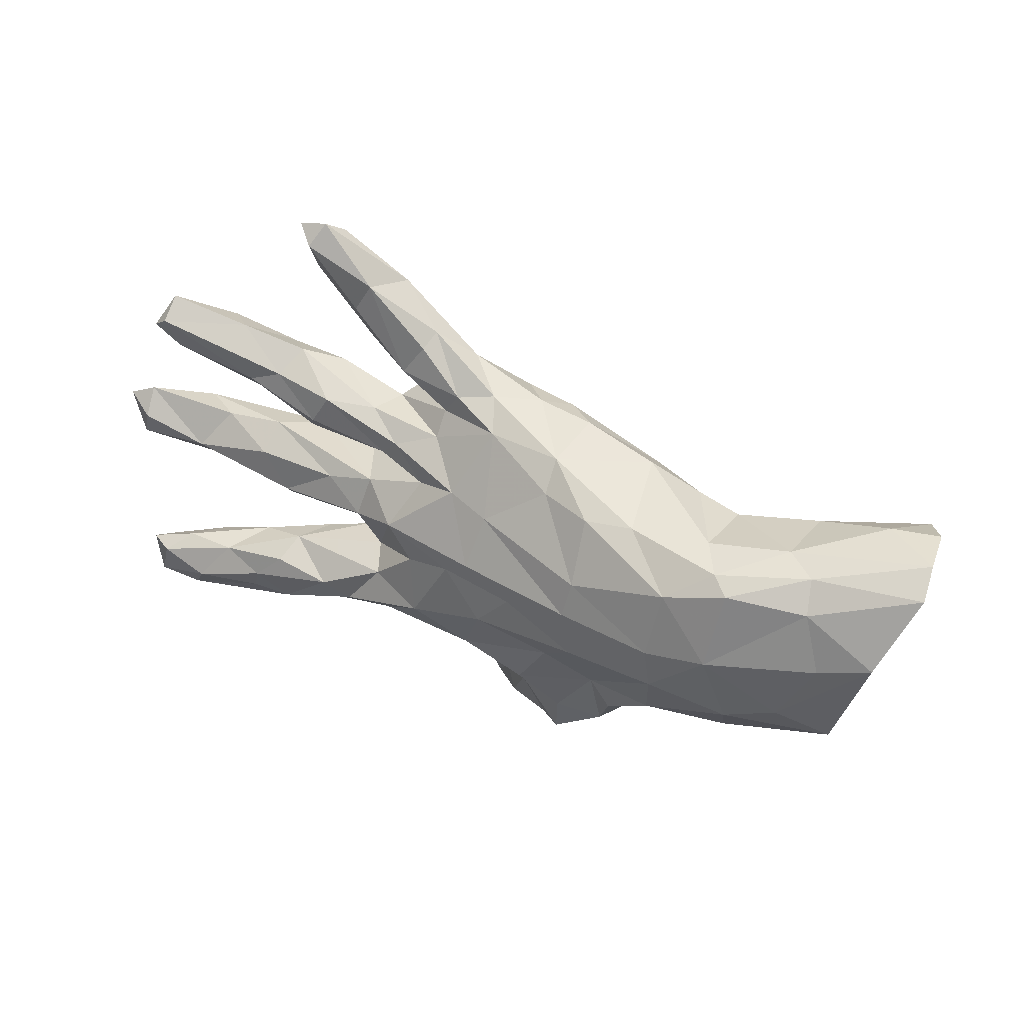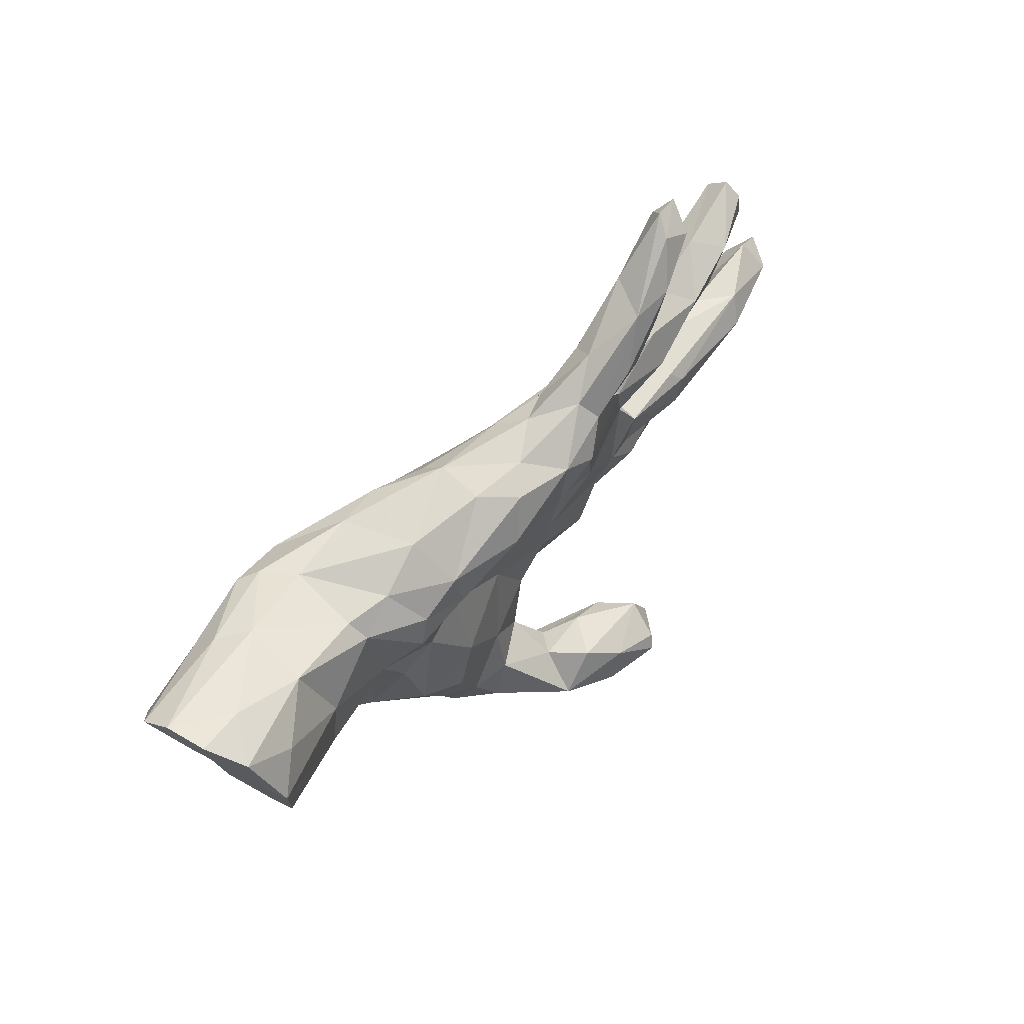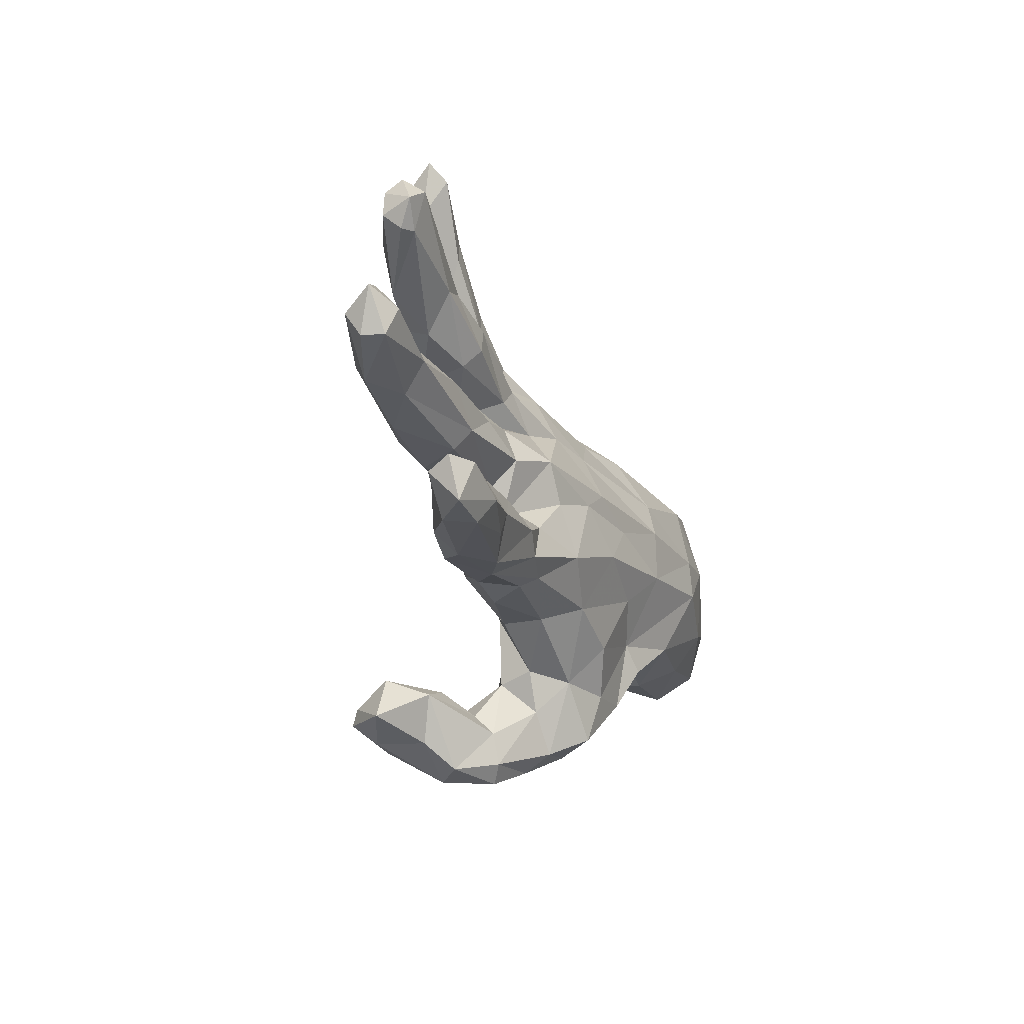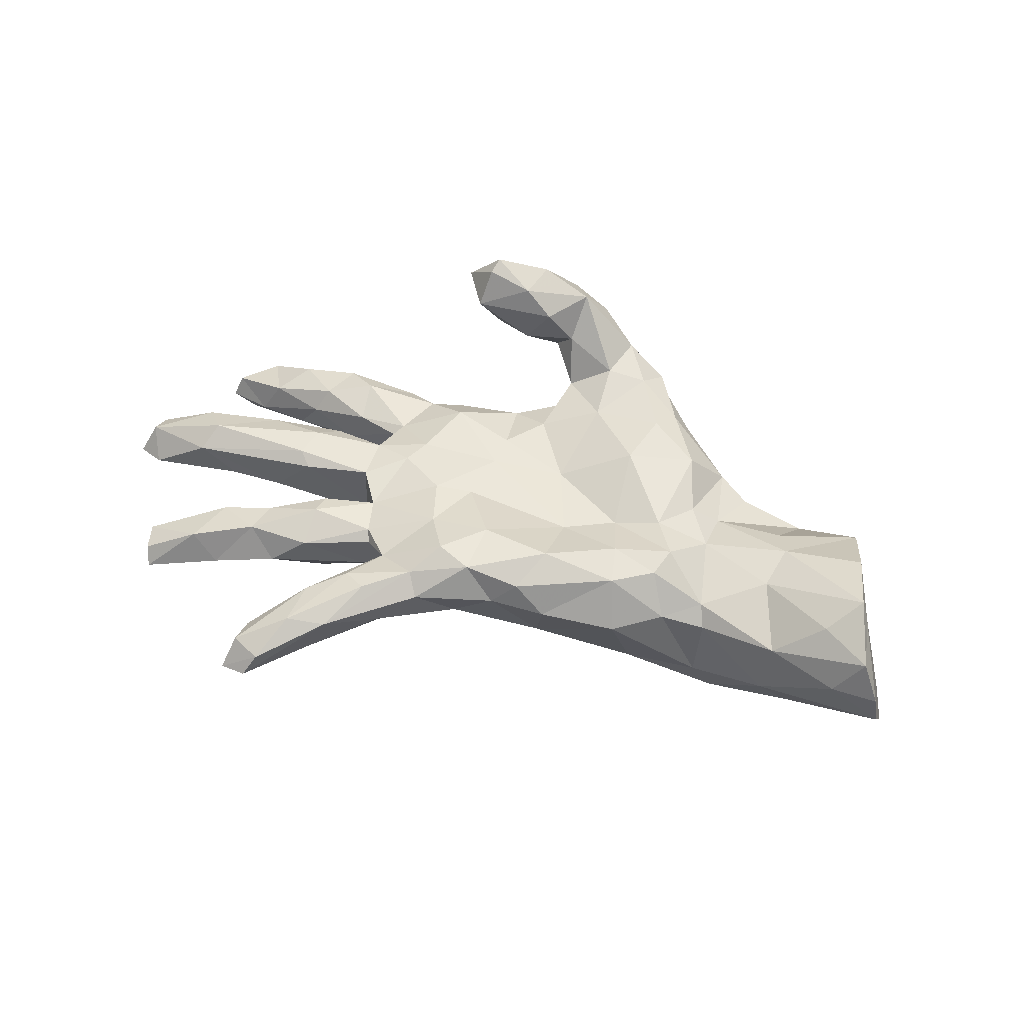
<metadata>
{"format":"obj","ext":"obj","renderer":"f3d","projection":"perspective","resolution":1024,"background":"white","views":[{"elev":40.1,"azim":-151.6,"up":"+Y"},{"elev":55.5,"azim":-47.8,"up":"+Y"},{"elev":-23.3,"azim":110.8,"up":"+Y"},{"elev":56.8,"azim":-162.2,"up":"+Z"}]}
</metadata>
<code>
v 0.9092 0.07831 -0.04056
v 0.872 -0.0008291 -0.05631
v 0.8518 0.05505 -0.07087
v 0.8805 0.00118 -0.01466
v 0.8577 0.1018 -0.03081
v 0.7708 -0.02505 0.02663
v 0.8101 -0.2066 -0.1469
v 0.79 -0.283 -0.1578
v 0.801 0.3045 -0.0628
v 0.883 0.04524 0.0142
v 0.7619 -0.2061 -0.1743
v 0.766 0.3675 -0.03271
v 0.7655 0.3318 -0.07679
v 0.7763 0.3393 -0.003549
v 0.7486 0.07964 0.03578
v 0.6726 -0.2386 -0.1772
v 0.7874 0.2869 -0.00606
v 0.7541 0.263 -0.05281
v 0.7953 -0.2261 -0.1045
v 0.7027 -0.02691 -0.01878
v 0.7261 -0.2847 -0.1018
v 0.7206 -0.1789 -0.1297
v 0.7761 0.2608 -0.03645
v 0.6728 0.3058 0.04619
v 0.683 -0.1966 -0.06242
v 0.7218 0.02084 -0.0622
v 0.6717 0.08835 -0.01313
v 0.7024 -0.2875 -0.1551
v 0.6354 0.2154 0.03992
v 0.5722 -0.283 -0.06686
v 0.5817 0.234 -0.04852
v 0.6134 -0.03981 0.04303
v 0.7263 0.02885 0.06554
v 0.6218 -0.173 -0.1373
v 0.6184 0.3268 -0.004614
v 0.5189 0.2604 -0.0397
v 0.5727 -0.1588 -0.05342
v 0.4792 -0.1291 -0.07537
v 0.549 0.2636 0.07288
v 0.6293 -0.2601 -0.04519
v 0.5564 -0.2474 -0.1401
v 0.5496 -0.1906 -0.01148
v 0.5629 0.05443 -0.05623
v 0.5147 -0.2618 -0.01804
v 0.5613 0.09564 0.0009722
v 0.5148 0.04889 0.08476
v 0.4939 -0.1581 -0.1298
v 0.5453 -0.2071 -0.1471
v 0.427 0.2635 0.06489
v 0.4974 -0.009223 0.08416
v 0.434 -0.2694 -0.07603
v 0.4949 0.2961 0.01633
v 0.4645 -0.05307 0.04615
v 0.4708 0.4821 0.05654
v 0.5061 -0.01545 -0.065
v 0.5342 0.1972 0.05788
v 0.49 0.07579 0.07047
v 0.4727 0.5392 0.08716
v 0.4549 0.1466 -0.02486
v 0.4984 -0.2763 -0.1111
v 0.4899 0.5852 0.03637
v 0.5545 0.1686 0.003961
v 0.4384 0.5931 0.04473
v 0.3587 -0.2486 -0.0194
v 0.4584 0.5548 0.01181
v 0.4546 -0.22 0.01089
v 0.4445 -0.1365 -0.001846
v 0.5126 -0.05088 -0.0331
v 0.4167 0.5658 0.08113
v 0.4265 0.1894 0.09202
v 0.4346 0.1838 -0.05341
v 0.3833 -0.1733 -0.134
v 0.3276 -0.04845 -0.0312
v 0.3765 0.48 0.1222
v 0.4011 0.05192 -0.05564
v 0.4218 0.1443 0.0717
v 0.337 0.4851 0.03406
v 0.3591 0.06005 0.08382
v 0.3661 0.4315 0.02394
v 0.3126 0.2296 -0.009422
v 0.4031 0.2404 -0.04466
v 0.2945 0.2191 0.06628
v 0.3606 -0.0312 0.0646
v 0.355 -0.106 0.00917
v 0.2799 0.1501 -0.03832
v 0.3511 0.3556 0.05521
v 0.3427 0.103 0.03121
v 0.2992 -0.2157 0.009446
v 0.2953 0.3399 0.125
v 0.3391 -0.1266 0.02108
v 0.3176 0.1249 0.07448
v 0.3215 0.002029 -0.08019
v 0.3297 -0.203 -0.12
v 0.2113 0.3976 0.0719
v 0.3683 0.3908 0.1088
v 0.3068 0.07616 -0.05044
v 0.3021 0.1975 0.0821
v 0.2493 0.3701 0.1421
v 0.2827 -0.002598 0.08826
v 0.2938 -0.09446 -0.04307
v 0.2641 -0.1165 -0.1051
v 0.2771 -0.2347 -0.07022
v 0.2458 0.2606 0.09908
v 0.2581 0.3219 0.01771
v 0.1824 0.1192 -0.05533
v 0.227 0.03443 -0.1147
v 0.2323 -0.3705 0.2176
v 0.2296 -0.2406 -0.00115
v 0.2821 -0.4551 0.2132
v 0.2169 -0.1739 0.065
v 0.1658 0.1561 0.1263
v 0.1919 0.05861 0.1053
v 0.2997 0.4663 0.1152
v 0.2203 0.3789 0.03308
v 0.1774 -0.03561 -0.1166
v 0.1664 0.3046 0.1401
v 0.1914 -0.3938 0.1466
v 0.2595 -0.06133 0.07193
v 0.2098 -0.4456 0.2948
v 0.219 -0.4165 0.2821
v 0.1667 0.2552 0.02212
v 0.142 0.3433 0.1093
v 0.1683 0.2107 -0.01196
v 0.1553 -0.1414 -0.1425
v 0.1345 0.3006 0.01741
v 0.2459 0.1857 -0.04382
v 0.1885 -0.4782 0.254
v 0.1191 -0.3671 0.1498
v 0.09178 -0.1301 0.06754
v 0.07945 -0.002052 -0.1411
v 0.249 -0.2124 -0.09674
v 0.1541 -0.477 0.1699
v 0.1188 0.2406 0.1677
v 0.09618 0.1459 -0.08152
v 0.06835 0.3095 0.04411
v 0.02652 0.03727 -0.1531
v 0.1052 -0.5188 0.1274
v 0.1063 -0.4729 0.2672
v 0.1283 -0.4006 0.2665
v 0.03859 0.2679 -0.01572
v 0.1012 -0.2357 0.02837
v 0.118 0.04392 0.09414
v 0.05569 -0.401 0.1067
v 0.0709 -0.3785 0.2221
v 0.1105 -0.2402 -0.05153
v 0.0956 -0.06016 0.07918
v 0.02695 -0.1994 0.06623
v 0.01122 -0.3065 0.008981
v 0.03415 -0.4963 0.06474
v 0.04258 0.1619 0.1517
v 0.0503 -0.2063 -0.1162
v 0.008162 0.1326 -0.1081
v 0.05098 0.2697 0.1618
v 0.04916 -0.5256 0.1745
v 0.006573 -0.4568 0.2262
v -0.05243 -0.07441 0.07355
v -0.01046 0.2945 0.09512
v -0.02254 -0.3806 0.008638
v 0.005239 -0.5261 0.08461
v 0.0512 -0.4391 0.06992
v 0.01886 -0.3856 0.1549
v -0.001191 -0.3234 0.07323
v -0.082 -0.4842 0.0528
v -0.104 0.07361 0.1003
v -0.2065 0.04153 -0.192
v -0.0581 0.2704 0.1395
v -0.07559 -0.2466 -0.1169
v -0.03206 -0.4945 0.1547
v -0.09738 0.1896 0.1659
v -0.004824 -0.08288 -0.1635
v -0.04842 -0.3189 -0.05137
v -0.07268 -0.4541 -0.001008
v -0.1077 0.2174 -0.07368
v -0.1337 -0.4139 -0.06118
v -0.0867 -0.243 0.1023
v -0.1106 -0.435 0.1214
v -0.07283 -0.004489 -0.1651
v -0.1209 0.2871 0.0842
v -0.08342 -0.3505 0.1207
v -0.1035 0.2651 -0.02226
v -0.2106 0.2173 -0.1094
v -0.1635 -0.354 0.1102
v -0.2173 0.1091 -0.1749
v -0.1477 -0.124 -0.1471
v -0.1919 -0.4273 0.01547
v -0.2462 -0.3117 -0.08688
v -0.2359 -0.1878 -0.1135
v -0.1481 -0.3222 -0.08481
v -0.1924 -0.1339 0.1273
v -0.257 -0.2879 0.09297
v -0.1946 -0.4054 0.07297
v -0.2047 0.02641 0.09638
v -0.2813 -0.2311 -0.1242
v -0.2982 0.01419 0.1228
v -0.2207 -0.0534 -0.1892
v -0.2247 -0.2341 0.129
v -0.2314 0.1217 0.1483
v -0.3169 -0.2759 -0.01796
v -0.2684 0.2624 0.05877
v -0.3016 0.2253 -0.09605
v -0.3441 0.09282 0.1468
v -0.3771 -0.1549 -0.1549
v -0.2453 0.197 0.142
v -0.3246 -0.1671 0.1203
v -0.3245 0.1496 0.1402
v -0.3164 -0.2203 -0.09504
v -0.2835 -0.3078 0.03787
v -0.4086 0.1682 -0.1833
v -0.3928 -0.2015 0.03835
v -0.3628 0.2121 0.07822
v -0.3576 -0.05571 0.1014
v -0.3917 0.04212 -0.2114
v -0.383 -0.1774 -0.07057
v -0.4023 -0.2113 -0.02353
v -0.4503 0.2024 0.06225
v -0.4038 -0.0314 -0.214
v -0.4071 0.02005 0.09836
v -0.4464 0.2294 -0.06943
v -0.5306 -0.1495 -0.1323
v -0.5234 0.2011 -0.1631
v -0.4144 -0.06749 0.06394
v -0.5063 0.05827 -0.2033
v -0.5483 -0.07172 -0.1828
v -0.4352 0.1666 0.09388
v -0.4567 -0.166 0.01815
v -0.5108 -0.1806 -0.05394
v -0.5556 0.094 0.1241
v -0.5755 0.006682 0.131
v -0.6036 0.2277 0.08961
v -0.488 0.22 -0.1355
v -0.6681 0.1879 -0.125
v -0.5528 -0.05426 0.09062
v -0.7069 0.08225 -0.1482
v -0.7333 -0.1015 -0.1092
v -0.6989 0.1863 0.1637
v -0.7578 0.1268 0.2048
v -0.6426 -0.03624 -0.1646
v -0.5875 -0.1493 -0.006534
v -0.7114 -0.0957 0.09623
v -0.7181 -0.1485 -0.03483
v -0.7608 -0.005024 -0.06888
v -0.7949 0.2448 0.1599
v -0.7337 0.01666 0.1788
v -0.5952 0.2458 -0.03809
v -0.742 0.272 0.08039
v -0.8019 0.1085 -0.1249
v -0.8462 0.2757 0.01196
v -0.6542 0.2361 -0.08019
v -0.7738 0.1443 0.1734
v -0.8555 0.2399 -0.0458
v -0.8331 0.28 0.09304
v -0.8296 0.2124 0.03868
f 192 164 197
f 236 227 235
f 142 164 146
f 164 169 197
f 197 205 201
f 192 197 201
f 227 236 228
f 228 236 243
f 249 243 236
f 10 15 33
f 10 33 6
f 33 15 46
f 33 46 50
f 46 15 57
f 78 50 46
f 46 57 78
f 50 78 83
f 78 91 99
f 146 112 142
f 194 192 201
f 194 201 217
f 6 33 32
f 32 33 50
f 53 32 50
f 53 50 83
f 83 78 99
f 83 99 118
f 118 99 112
f 118 112 146
f 189 192 194
f 223 234 237
f 195 187 216
f 246 237 234
f 233 237 246
f 222 237 233
f 222 223 237
f 222 216 223
f 212 216 222
f 216 212 195
f 165 195 212
f 165 177 195
f 222 233 231
f 183 212 208
f 183 165 212
f 231 233 246
f 220 222 231
f 208 222 220
f 222 208 212
f 208 181 183
f 248 220 231
f 230 220 248
f 230 208 220
f 135 180 157
f 135 125 140
f 125 104 121
f 35 36 52
f 35 13 36
f 13 31 36
f 12 13 35
f 14 9 12
f 17 9 14
f 9 13 12
f 94 125 135
f 114 104 125
f 77 104 114
f 77 79 104
f 79 86 104
f 94 77 114
f 65 79 77
f 65 77 63
f 65 54 79
f 65 61 54
f 63 61 65
f 193 186 206
f 187 186 193
f 187 188 186
f 167 188 187
f 167 171 188
f 151 171 167
f 16 28 41
f 16 8 28
f 11 8 16
f 7 8 11
f 206 214 213
f 48 41 60
f 226 213 214
f 13 9 18
f 211 194 217
f 232 228 239
f 129 146 156
f 110 90 118
f 141 129 147
f 185 163 191
f 189 156 192
f 204 194 211
f 228 243 239
f 83 118 90
f 118 146 110
f 110 146 129
f 147 129 156
f 175 156 189
f 204 189 194
f 141 110 129
f 175 147 156
f 196 175 189
f 196 189 204
f 196 204 190
f 190 204 209
f 148 147 162
f 162 147 175
f 162 175 179
f 179 175 182
f 182 175 196
f 182 196 190
f 162 143 160
f 143 162 161
f 161 162 179
f 176 182 191
f 182 190 191
f 163 176 191
f 238 232 239
f 221 232 238
f 225 221 238
f 211 221 209
f 73 84 100
f 84 83 90
f 73 83 84
f 241 239 243
f 221 228 232
f 221 217 228
f 211 217 221
f 156 146 164
f 73 53 83
f 68 53 73
f 68 32 53
f 20 32 68
f 6 32 20
f 2 6 20
f 2 4 6
f 4 10 6
f 241 243 249
f 228 217 227
f 156 164 192
f 2 20 26
f 96 106 105
f 96 92 106
f 126 105 134
f 140 134 152
f 245 244 247
f 248 247 244
f 215 244 229
f 218 244 215
f 199 200 218
f 180 181 200
f 180 173 181
f 180 140 173
f 140 152 173
f 202 193 206
f 187 193 202
f 219 240 234
f 223 219 234
f 219 226 240
f 202 226 219
f 202 206 213
f 187 202 216
f 195 184 187
f 151 167 184
f 170 151 184
f 250 246 252
f 87 78 96
f 10 5 15
f 4 1 10
f 97 82 103
f 103 121 104
f 166 178 203
f 236 242 249
f 62 56 76
f 76 70 91
f 203 210 205
f 15 45 57
f 116 113 122
f 113 94 122
f 103 95 89
f 89 116 103
f 116 122 153
f 133 116 153
f 153 122 157
f 153 157 166
f 56 39 70
f 39 49 70
f 70 49 97
f 97 103 111
f 111 103 133
f 103 116 133
f 111 133 150
f 133 153 150
f 169 153 166
f 150 153 169
f 169 166 203
f 236 235 242
f 76 56 70
f 91 70 97
f 91 97 111
f 164 150 169
f 197 169 203
f 197 203 205
f 201 205 224
f 91 112 99
f 112 91 111
f 112 111 142
f 111 150 142
f 142 150 164
f 1 4 2
f 217 224 227
f 201 224 217
f 91 78 87
f 87 76 91
f 59 76 87
f 57 45 96
f 57 96 78
f 62 76 59
f 15 27 45
f 5 27 15
f 5 10 1
f 227 229 235
f 227 224 229
f 224 215 229
f 224 210 215
f 205 210 224
f 29 56 62
f 249 242 251
f 229 245 242
f 87 96 105
f 37 34 38
f 22 34 37
f 92 73 100
f 92 55 73
f 75 55 92
f 55 68 73
f 55 20 68
f 26 20 55
f 96 45 75
f 43 55 75
f 45 43 75
f 55 43 26
f 45 27 43
f 27 26 43
f 27 5 26
f 5 3 26
f 3 2 26
f 1 3 5
f 1 2 3
f 241 249 246
f 85 87 105
f 59 87 85
f 71 59 85
f 246 249 252
f 85 105 126
f 96 75 92
f 184 167 187
f 206 198 214
f 100 38 101
f 22 37 25
f 84 38 100
f 214 209 225
f 225 209 221
f 226 225 238
f 240 238 239
f 240 239 241
f 19 7 22
f 19 22 25
f 21 19 25
f 93 51 131
f 131 51 102
f 102 51 64
f 102 145 131
f 214 225 226
f 7 19 8
f 8 19 21
f 8 21 28
f 21 40 30
f 21 30 28
f 28 30 60
f 41 28 60
f 60 30 51
f 93 60 51
f 145 141 148
f 151 145 171
f 145 148 171
f 186 185 198
f 206 186 198
f 148 158 171
f 188 171 174
f 188 174 186
f 171 172 174
f 186 174 185
f 58 61 69
f 61 63 69
f 61 58 54
f 131 145 151
f 124 131 151
f 124 93 131
f 72 60 93
f 47 48 72
f 72 48 60
f 47 34 48
f 48 16 41
f 34 16 48
f 11 16 34
f 22 11 34
f 7 11 22
f 234 240 241
f 240 226 238
f 170 124 151
f 101 93 124
f 101 72 93
f 38 72 101
f 38 47 72
f 38 34 47
f 115 101 124
f 100 101 115
f 106 115 130
f 106 100 115
f 92 100 106
f 134 106 136
f 105 106 134
f 202 213 226
f 115 124 130
f 235 229 242
f 199 210 203
f 203 178 199
f 80 123 82
f 103 82 121
f 49 80 82
f 97 49 82
f 52 80 49
f 49 39 52
f 29 39 56
f 29 24 39
f 17 24 29
f 23 17 29
f 166 157 178
f 178 157 180
f 122 135 157
f 86 103 104
f 86 95 103
f 39 35 52
f 24 35 39
f 12 35 24
f 14 12 24
f 17 14 24
f 122 94 135
f 79 54 86
f 54 95 86
f 113 77 94
f 113 63 77
f 69 63 113
f 74 69 113
f 95 58 74
f 54 58 95
f 74 58 69
f 121 82 123
f 242 245 251
f 114 125 94
f 37 38 67
f 67 38 84
f 198 185 207
f 171 158 172
f 204 211 209
f 42 37 67
f 66 42 67
f 66 67 90
f 67 84 90
f 66 90 88
f 88 90 110
f 21 25 40
f 25 37 42
f 40 25 42
f 40 42 44
f 44 42 66
f 64 44 66
f 64 66 88
f 64 88 102
f 102 88 108
f 108 88 110
f 102 108 145
f 108 110 141
f 141 145 108
f 190 209 207
f 30 40 44
f 51 30 44
f 51 44 64
f 148 141 147
f 198 207 214
f 207 209 214
f 160 158 162
f 158 148 162
f 185 191 190
f 185 190 207
f 160 149 158
f 172 163 185
f 172 185 174
f 158 149 172
f 74 113 98
f 98 113 116
f 89 95 74
f 89 74 98
f 116 89 98
f 81 85 126
f 80 81 126
f 81 71 85
f 31 59 71
f 62 59 31
f 251 247 252
f 252 249 251
f 229 244 245
f 210 218 215
f 180 200 199
f 135 140 180
f 125 121 140
f 121 123 140
f 123 80 126
f 52 81 80
f 81 36 71
f 52 36 81
f 31 71 36
f 31 18 62
f 18 29 62
f 31 13 18
f 18 23 29
f 9 17 23
f 251 245 247
f 178 180 199
f 18 9 23
f 123 134 140
f 123 126 134
f 210 199 218
f 170 184 195
f 130 124 170
f 246 234 241
f 136 177 165
f 130 170 177
f 136 130 177
f 106 130 136
f 183 152 165
f 152 136 165
f 134 136 152
f 173 183 181
f 152 183 173
f 181 208 200
f 252 247 250
f 247 248 250
f 248 231 250
f 230 248 244
f 218 230 244
f 218 200 230
f 202 219 223
f 223 216 202
f 177 170 195
f 231 246 250
f 200 208 230
f 127 138 154
f 109 127 132
f 138 139 155
f 155 139 144
f 149 163 172
f 176 179 182
f 163 168 176
f 137 149 160
f 149 159 163
f 159 168 163
f 107 117 128
f 128 117 143
f 144 128 161
f 128 143 161
f 155 161 179
f 155 179 176
f 143 117 160
f 168 155 176
f 117 132 137
f 117 137 160
f 149 137 159
f 137 154 159
f 154 168 159
f 107 109 117
f 107 128 144
f 139 107 144
f 117 109 132
f 144 161 155
f 132 127 154
f 137 132 154
f 154 138 155
f 154 155 168
f 109 107 120
f 120 107 139
f 119 109 120
f 109 119 127
f 120 139 119
f 127 119 138
f 119 139 138

</code>
